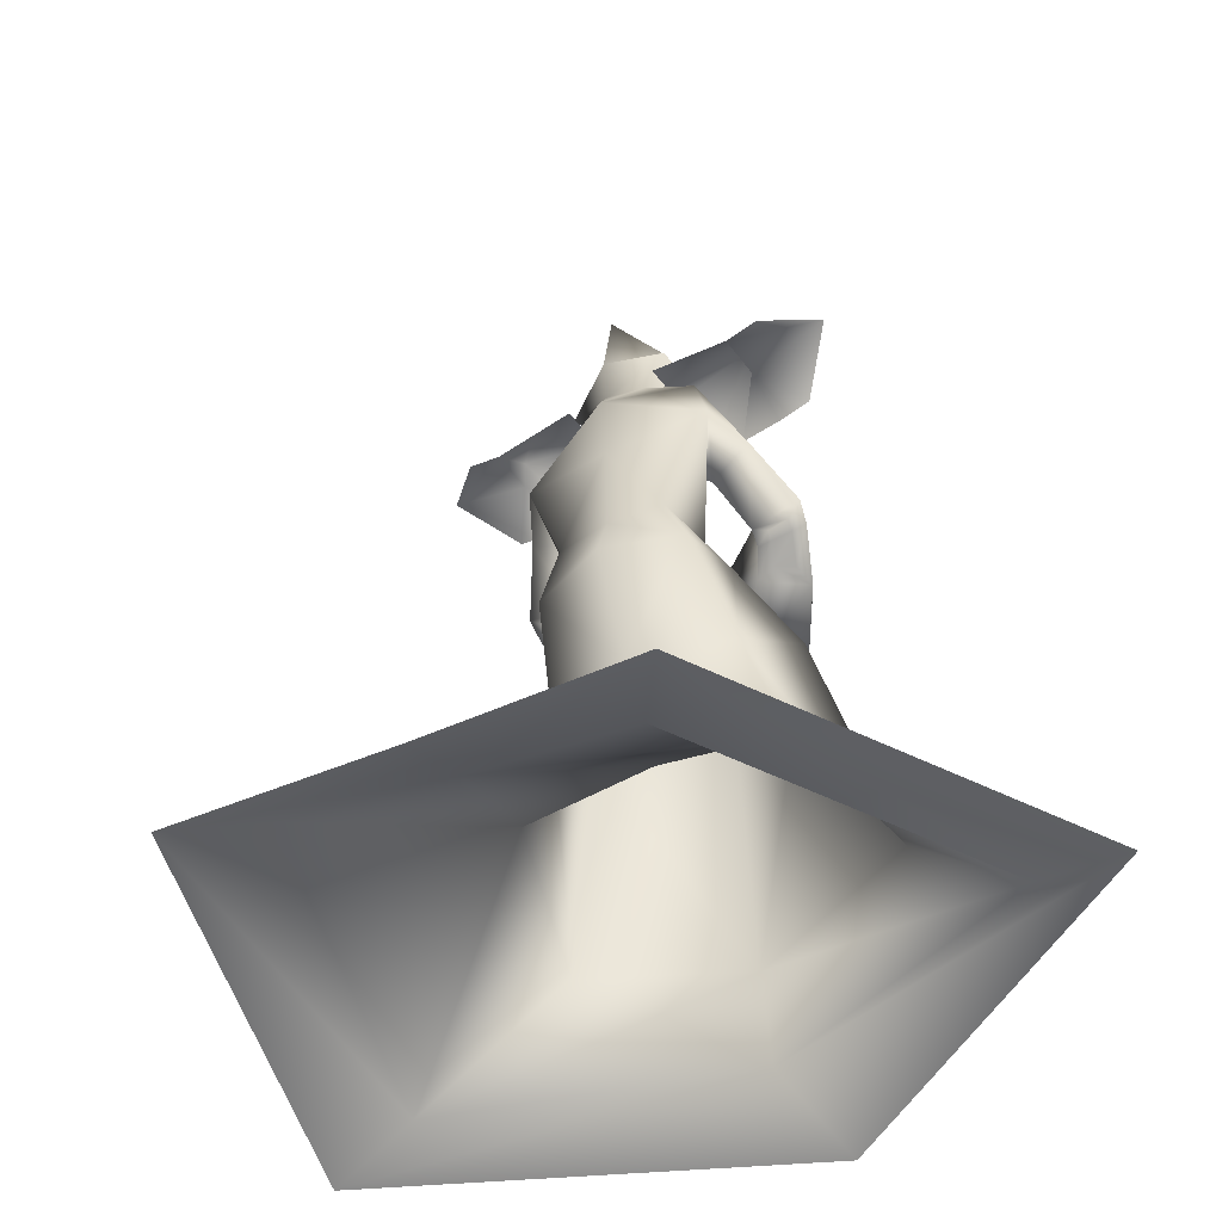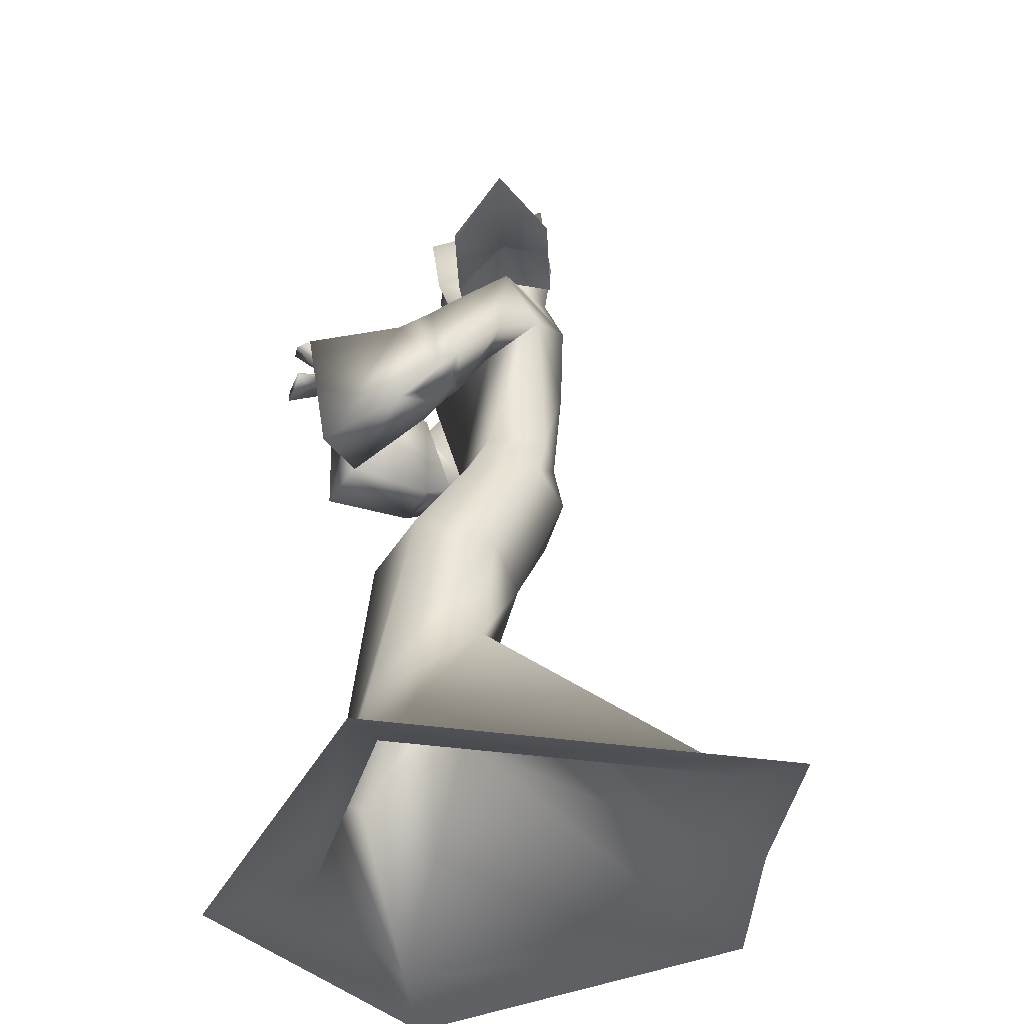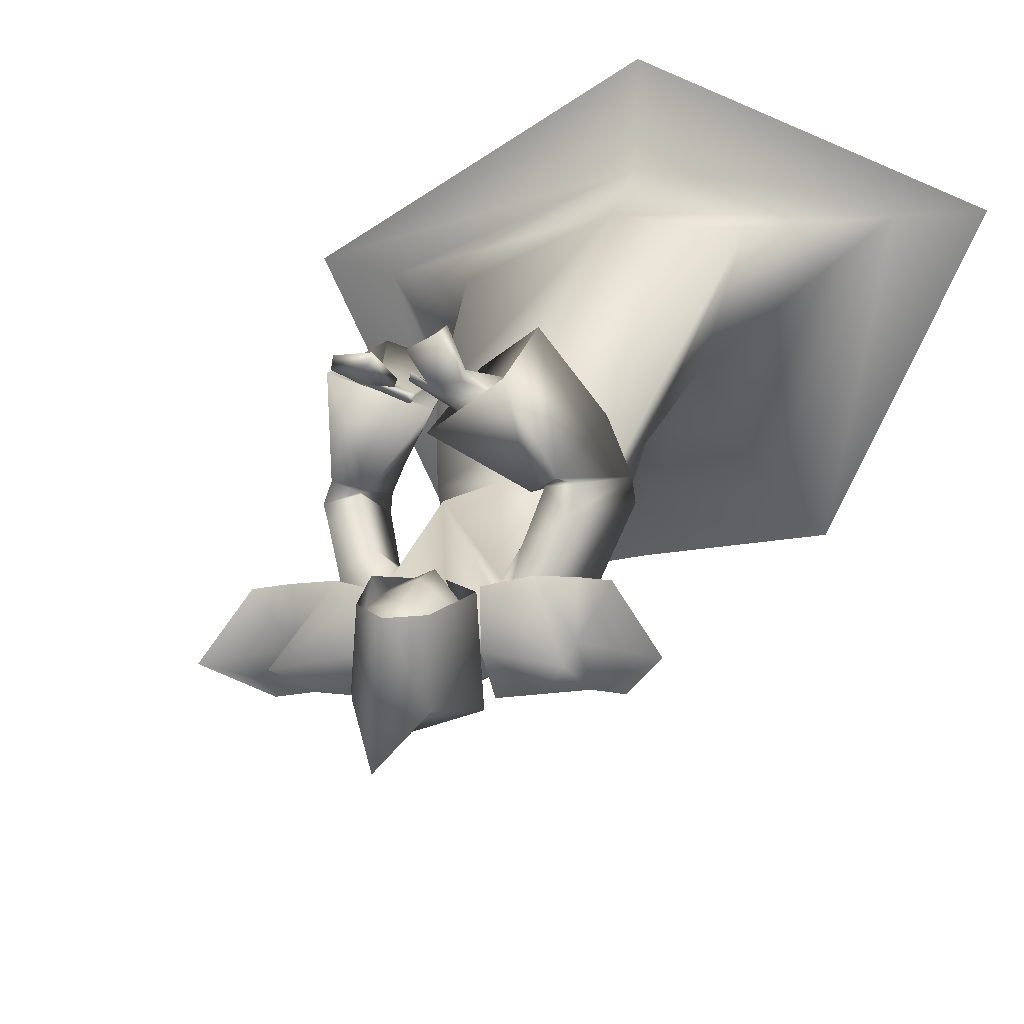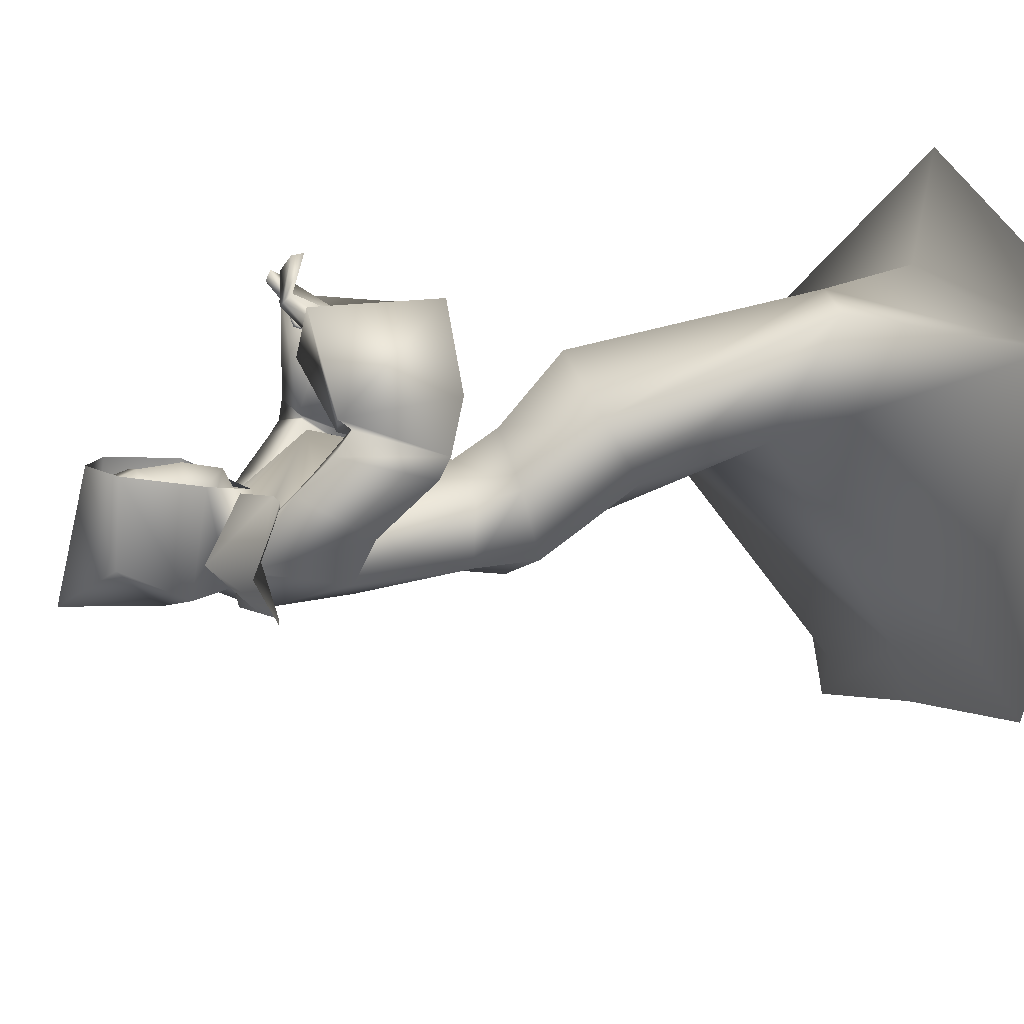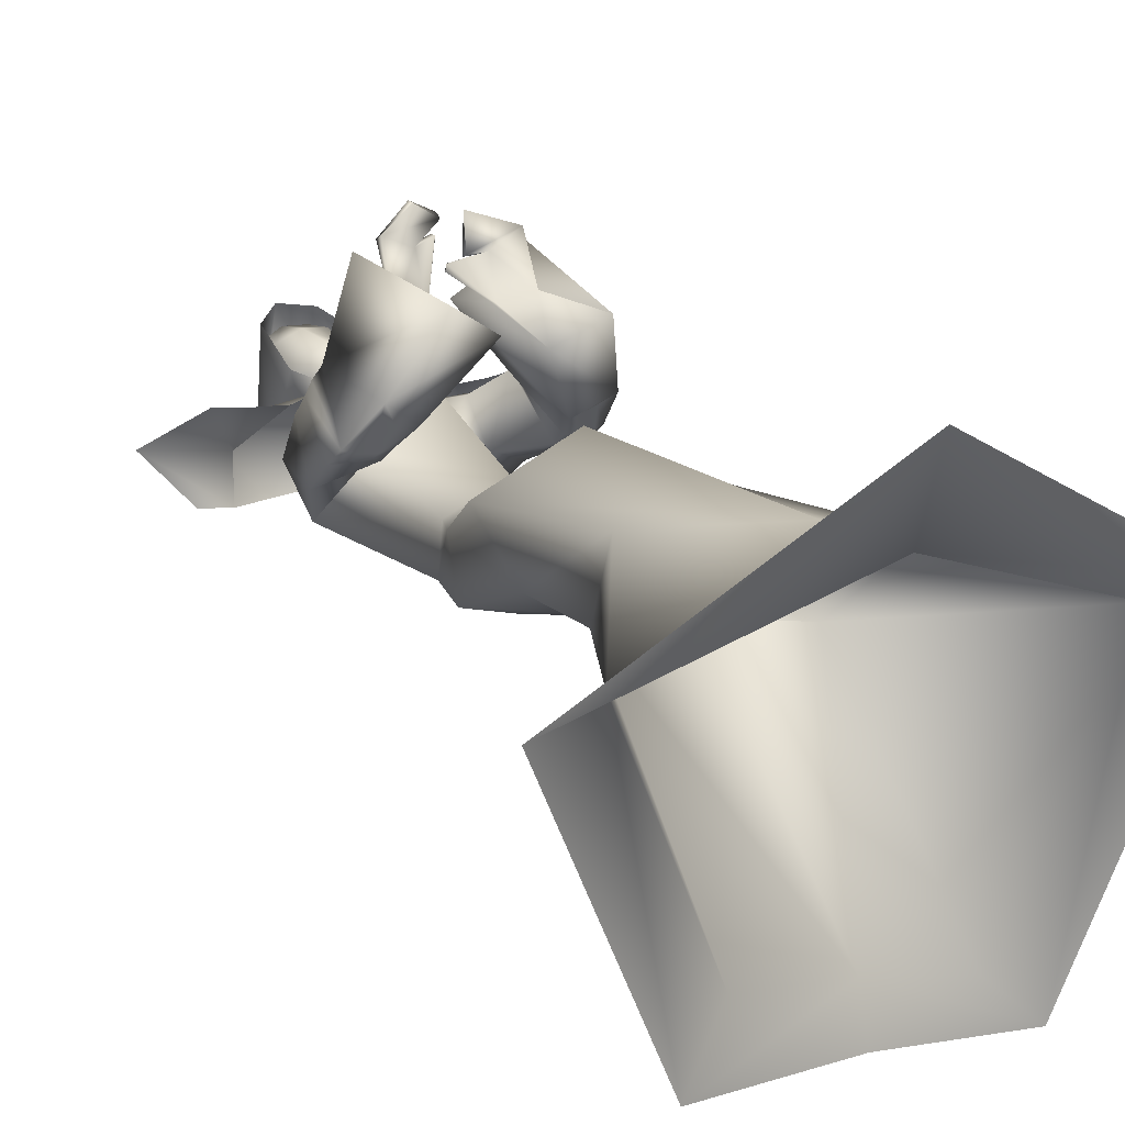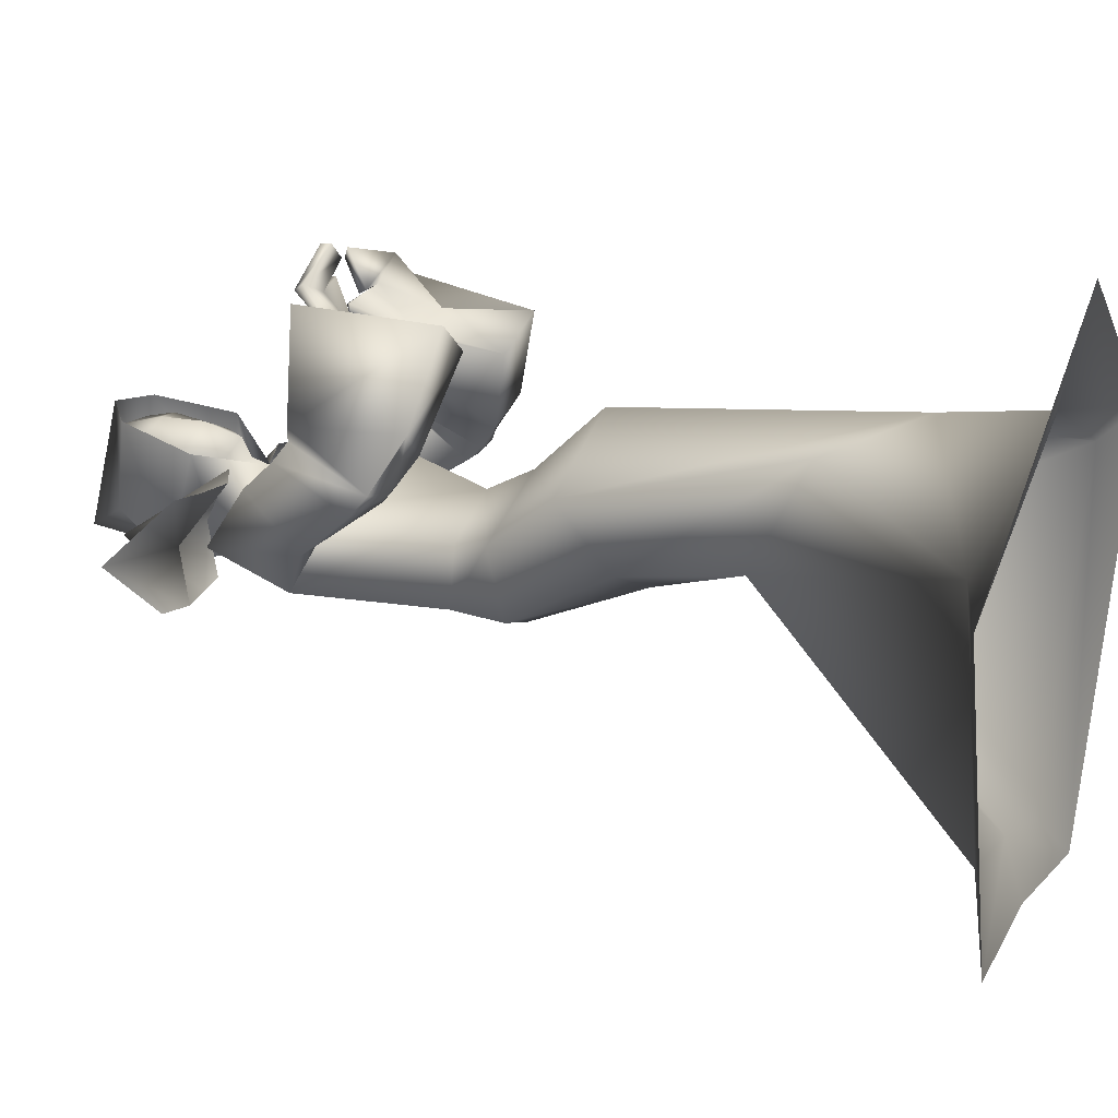
<metadata>
{"format":"obj","ext":"obj","renderer":"f3d","projection":"perspective","resolution":1024,"background":"white","views":[{"elev":-53.3,"azim":-138.3,"up":"+Y"},{"elev":-33.3,"azim":103.5,"up":"+Y"},{"elev":25.9,"azim":-161.7,"up":"+Z"},{"elev":18.2,"azim":-110.8,"up":"+Z"},{"elev":30.6,"azim":-37.2,"up":"+Z"},{"elev":27.2,"azim":-70.0,"up":"+Z"}]}
</metadata>
<code>
o Cube_Mage_mesh
v 0.3543 0.6709 -0.7995
v -0.3683 0.6755 -0.6611
v 0.4034 0.6512 -0.5757
v -0.3314 0.6559 -0.435
v 0.4862 0.7419 -0.7103
v -0.457 0.748 -0.5297
v 0.2795 0.6515 -0.7855
v -0.2939 0.6552 -0.6757
v 0.09789 0.6844 -0.7506
v -0.1118 0.6858 -0.7105
v 0.3285 0.6318 -0.5617
v -0.257 0.6356 -0.4496
v 0.3031 0.6781 -0.673
v -0.2739 0.6819 -0.5626
v 0.1469 0.6647 -0.5268
v -0.07492 0.6661 -0.4843
v 0.1215 0.711 -0.6381
v -0.09181 0.7124 -0.5973
v 0.1887 0.668 -0.7681
v -0.2028 0.6705 -0.6931
v 0.2375 0.6214 -0.5446
v -0.1662 0.624 -0.4674
v 0.3142 0.791 -0.6673
v -0.2807 0.7949 -0.5534
v 0.0443 -0.3972 -0.5444
v 0.3125 -0.4481 -0.6321
v -0.2204 -0.4311 -0.4536
v 0.3977 -0.6228 -0.3922
v -0.2731 -0.5595 -0.1779
v 0.0692 -0.6944 -0.2143
v 0.04002 -0.8903 -1.063
v 0.3545 -0.8943 -1.208
v -0.2755 -0.8943 -0.9428
v 0.6895 -0.8959 -0.5099
v -0.5484 -0.8959 -0.2182
v 0.07858 -0.9152 -0.1796
v 0.03101 -0.1705 -0.6485
v 0.2352 -0.1652 -0.6392
v -0.1686 -0.1607 -0.5301
v 0.2867 -0.09901 -0.461
v -0.2129 -0.05797 -0.368
v 0.04177 -0.07177 -0.2875
v 0.0855 0.6942 -0.6866
v -0.06258 0.6942 -0.6866
v 0.01146 0.6998 -0.7172
v 0.01146 0.6179 -0.5076
v 0.1835 0.6823 -0.6541
v -0.1565 0.684 -0.621
v 0.1479 0.6326 -0.5642
v -0.1131 0.6375 -0.5499
v -0.002754 0.6124 -0.7601
v -0.008446 0.4119 -0.752
v 0.2182 0.4875 -0.7452
v -0.2178 0.4787 -0.6547
v 0.06334 0.4845 -0.4087
v 0.1141 0.4982 -0.5931
v -0.06069 0.4967 -0.5531
v 0.05001 0.1737 -0.5035
v 0.1762 0.1817 -0.6098
v -0.1087 0.1793 -0.5494
v 0.001278 0.1831 -0.7328
v 0.1267 0.1903 -0.7405
v -0.1168 0.1883 -0.6888
v 0.2995 0.5024 -0.4875
v -0.2013 0.5107 -0.3888
v 0.2507 0.4429 -0.4409
v -0.1359 0.4556 -0.3609
v 0.3636 0.3201 -0.5796
v -0.2813 0.3195 -0.4359
v 0.2466 0.2943 -0.5491
v -0.1628 0.3009 -0.4552
v 0.3034 0.4692 -0.4084
v -0.1716 0.4901 -0.3224
v 0.2332 0.4525 -0.424
v -0.1144 0.4752 -0.3666
v 0.3517 0.2175 -0.4327
v -0.1952 0.2352 -0.2943
v 0.2369 0.2278 -0.462
v -0.1079 0.2475 -0.374
v 0.2553 0.4382 -0.4394
v -0.142 0.4428 -0.3474
v 0.321 0.4722 -0.4602
v -0.2082 0.4723 -0.337
v 0.3669 0.2832 -0.5376
v -0.2644 0.2877 -0.3953
v 0.2523 0.2676 -0.5183
v -0.1533 0.2779 -0.4241
v 0.2187 0.08862 -0.5781
v -0.1559 0.09637 -0.5186
v 0.006425 0.07268 -0.7564
v 0.1848 0.06732 -0.7373
v -0.1598 0.05806 -0.6724
v 0.1976 0.5267 -0.1231
v 0.05637 0.5114 -0.04117
v 0.1613 0.4814 -0.1807
v 0.1249 0.515 -0.08561
v 0.1914 0.5168 -0.09854
v 0.0501 0.4855 -0.0362
v 0.161 0.466 -0.1702
v 0.1222 0.4983 -0.09339
v 0.1722 0.3949 -0.2523
v 0.02187 0.4504 -0.2398
v 0.2376 0.3758 -0.2457
v -0.04359 0.4364 -0.1923
v 0.2448 0.3411 -0.2233
v -0.0368 0.4027 -0.166
v 0.1632 0.3697 -0.2401
v 0.0333 0.4206 -0.2355
v 0.1943 0.5232 -0.5165
v -0.1149 0.5335 -0.4549
v 0.249 0.5793 -0.5498
v -0.1807 0.5858 -0.4682
v 0.2832 0.4396 -0.6621
v -0.246 0.439 -0.5548
v 0.1792 0.4239 -0.5994
v -0.1257 0.4303 -0.5336
v 0.2843 0.2661 -0.5285
v -0.1856 0.2744 -0.42
v 0.3336 0.2726 -0.5367
v -0.2333 0.2785 -0.4074
v 0.2763 0.2507 -0.4753
v -0.1514 0.2658 -0.3701
v 0.3236 0.2473 -0.4651
v -0.1883 0.2614 -0.339
v 0.283 0.2823 -0.5459
v -0.1928 0.2884 -0.4368
v 0.3302 0.2916 -0.5571
v -0.2401 0.295 -0.428
v 0.04396 0.07324 -0.4419
v 0.09866 0.4372 -0.2368
v 0.09054 0.496 -0.262
v 0.3079 0.4635 -0.1787
v -0.07194 0.5189 -0.1173
v 0.2961 0.1657 -0.2238
v -0.04604 0.2188 -0.1302
v 0.1453 0.1711 -0.257
v 0.07205 0.2278 -0.2295
v 0.22 0.4769 -0.1861
v 0.06934 0.5336 -0.1475
v 0.2963 0.4719 -0.1667
v 0.000281 0.545 -0.121
v 0.2958 0.4597 -0.1409
v 0.000417 0.526 -0.1056
v 0.2147 0.4628 -0.1749
v 0.0735 0.5168 -0.1484
v 0.128 0.4884 -0.1886
v 0.1158 0.5091 -0.1312
v 0.1315 0.4939 -0.191
v 0.1129 0.5157 -0.1291
v 0.1221 0.4846 -0.2031
v 0.1184 0.5142 -0.1478
v 0.1255 0.4907 -0.2058
v 0.1156 0.5215 -0.1456
v 0.1458 0.7845 -0.6808
v -0.1229 0.7845 -0.6808
v 0.01146 0.8194 -0.7336
v 0.116 0.7395 -0.4569
v -0.09312 0.7395 -0.4569
v 0.08898 0.9223 -0.6195
v -0.06606 0.9223 -0.6195
v 0.01146 1.027 -0.7066
v 0.08126 0.9055 -0.4273
v -0.05833 0.9055 -0.4273
v 0.01146 0.9569 -0.4193
v 0.4868 -0.9497 -1.36
v -0.4206 -0.9497 -1.083
v 0.8941 -0.9517 -0.5111
v -0.7523 -0.9517 -0.2016
v 0.08973 -0.9628 0.07576
v 0.03385 -0.935 -1.204
v 0.01146 0.7284 -0.6809
v 0.07489 0.7713 -0.5923
v -0.05197 0.7713 -0.5923
v 0.01146 0.8298 -0.6924
v 0.09212 0.8014 -0.5896
v -0.0692 0.8014 -0.5896
v 0.06263 0.9258 -0.6086
v -0.0397 0.9258 -0.6086
v 0.01146 0.944 -0.6314
v 0.07373 0.7182 -0.5201
v -0.05081 0.7182 -0.5201
v 0.01146 0.6587 -0.4968
v 0.06123 0.913 -0.4666
v -0.03831 0.913 -0.4666
v 0.01146 0.9363 -0.4655
v 0.08502 0.745 -0.4795
v -0.0621 0.745 -0.4795
v 0.01146 0.6783 -0.4555
v 0.09017 0.8551 -0.5989
v -0.06725 0.8551 -0.5989
v 0.01146 0.8669 -0.6625
v 0.07629 0.8588 -0.4569
v -0.05337 0.8588 -0.4569
v 0.01146 0.8548 -0.4384
v 0.09152 0.8178 -0.5924
v -0.0686 0.8178 -0.5924
v 0.01146 0.8412 -0.6832
v 0.08235 0.7798 -0.4725
v -0.05943 0.7798 -0.4725
v 0.01146 0.7616 -0.4338
f 3 5 13
f 3 13 11
f 14 6 4
f 14 4 12
f 5 1 7
f 5 7 13
f 8 2 6
f 8 6 14
f 13 23 21
f 13 21 11
f 22 24 14
f 22 14 12
f 23 17 15
f 23 15 21
f 16 18 24
f 16 24 22
f 7 19 23
f 7 23 13
f 24 20 8
f 24 8 14
f 19 9 17
f 19 17 23
f 18 10 20
f 18 20 24
f 26 32 31
f 26 31 25
f 31 33 27
f 31 27 25
f 26 28 34
f 26 34 32
f 35 29 27
f 35 27 33
f 30 36 34
f 30 34 28
f 35 36 30
f 35 30 29
f 37 38 26
f 37 26 25
f 27 39 37
f 27 37 25
f 38 40 28
f 38 28 26
f 29 41 39
f 29 39 27
f 40 42 30
f 40 30 28
f 30 42 41
f 30 41 29
f 43 46 49
f 43 49 47
f 50 46 44
f 50 44 48
f 43 47 51
f 43 51 45
f 51 48 44
f 51 44 45
f 51 47 53
f 51 53 52
f 54 48 51
f 54 51 52
f 49 46 55
f 49 55 56
f 55 46 50
f 55 50 57
f 56 55 58
f 56 58 59
f 58 55 57
f 58 57 60
f 52 53 62
f 52 62 61
f 63 54 52
f 63 52 61
f 53 56 59
f 53 59 62
f 60 57 54
f 60 54 63
f 66 80 82
f 66 82 64
f 83 81 67
f 83 67 65
f 80 74 72
f 80 72 82
f 73 75 81
f 73 81 83
f 70 86 80
f 70 80 66
f 81 87 71
f 81 71 67
f 86 78 74
f 86 74 80
f 75 79 87
f 75 87 81
f 61 62 91
f 61 91 90
f 92 63 61
f 92 61 90
f 62 59 88
f 62 88 91
f 89 60 63
f 89 63 92
f 93 95 99
f 93 99 97
f 100 96 94
f 100 94 98
f 49 109 111
f 49 111 47
f 112 110 50
f 112 50 48
f 109 66 64
f 109 64 111
f 65 67 110
f 65 110 112
f 47 111 113
f 47 113 53
f 114 112 48
f 114 48 54
f 111 64 68
f 111 68 113
f 69 65 112
f 69 112 114
f 56 115 109
f 56 109 49
f 110 116 57
f 110 57 50
f 115 70 66
f 115 66 109
f 67 71 116
f 67 116 110
f 53 113 115
f 53 115 56
f 116 114 54
f 116 54 57
f 113 68 70
f 113 70 115
f 71 69 114
f 71 114 116
f 64 82 84
f 64 84 68
f 85 83 65
f 85 65 69
f 72 76 84
f 72 84 82
f 85 77 73
f 85 73 83
f 86 70 125
f 86 125 117
f 126 71 87
f 126 87 118
f 78 86 117
f 78 117 121
f 118 87 79
f 118 79 122
f 84 76 123
f 84 123 119
f 124 77 85
f 124 85 120
f 68 84 119
f 68 119 127
f 120 85 69
f 120 69 128
f 76 78 121
f 76 121 123
f 122 79 77
f 122 77 124
f 70 68 127
f 70 127 125
f 128 69 71
f 128 71 126
f 127 119 117
f 127 117 125
f 118 120 128
f 118 128 126
f 119 123 121
f 119 121 117
f 122 124 120
f 122 120 118
f 58 129 88
f 58 88 59
f 89 129 58
f 89 58 60
f 74 130 132
f 74 132 72
f 133 131 75
f 133 75 73
f 72 132 134
f 72 134 76
f 135 133 73
f 135 73 77
f 78 136 130
f 78 130 74
f 131 137 79
f 131 79 75
f 76 134 136
f 76 136 78
f 137 135 77
f 137 77 79
f 101 138 140
f 101 140 103
f 141 139 102
f 141 102 104
f 138 95 93
f 138 93 140
f 94 96 139
f 94 139 141
f 103 140 142
f 103 142 105
f 143 141 104
f 143 104 106
f 140 93 97
f 140 97 142
f 98 94 141
f 98 141 143
f 144 99 95
f 144 95 138
f 96 100 145
f 96 145 139
f 105 142 144
f 105 144 107
f 145 143 106
f 145 106 108
f 142 97 99
f 142 99 144
f 100 98 143
f 100 143 145
f 144 138 148
f 144 148 146
f 149 139 145
f 149 145 147
f 107 144 146
f 107 146 150
f 147 145 108
f 147 108 151
f 138 101 152
f 138 152 148
f 153 102 139
f 153 139 149
f 101 107 150
f 101 150 152
f 151 108 102
f 151 102 153
f 150 146 148
f 150 148 152
f 149 147 151
f 149 151 153
f 105 107 136
f 105 136 134
f 137 108 106
f 137 106 135
f 103 105 134
f 103 134 132
f 135 106 104
f 135 104 133
f 101 103 132
f 101 132 130
f 133 104 102
f 133 102 131
f 101 130 136
f 101 136 107
f 137 131 102
f 137 102 108
f 40 88 129
f 40 129 42
f 129 89 41
f 129 41 42
f 38 91 88
f 38 88 40
f 89 92 39
f 89 39 41
f 37 90 91
f 37 91 38
f 92 90 37
f 92 37 39
f 45 156 154
f 45 154 43
f 155 156 45
f 155 45 44
f 43 154 157
f 43 157 46
f 158 155 44
f 158 44 46
f 156 161 159
f 156 159 154
f 160 161 156
f 160 156 155
f 154 159 162
f 154 162 157
f 163 160 155
f 163 155 158
f 159 161 164
f 159 164 162
f 164 161 160
f 164 160 163
f 34 167 165
f 34 165 32
f 166 168 35
f 166 35 33
f 36 169 167
f 36 167 34
f 168 169 36
f 168 36 35
f 165 170 31
f 165 31 32
f 31 170 166
f 31 166 33
f 186 180 172
f 186 172 175
f 173 181 187
f 173 187 176
f 175 172 171
f 175 171 174
f 171 173 176
f 171 176 174
f 183 177 179
f 183 179 185
f 179 178 184
f 179 184 185
f 180 186 188
f 180 188 182
f 188 187 181
f 188 181 182
f 171 172 43
f 171 43 45
f 44 173 171
f 44 171 45
f 180 46 43
f 180 43 172
f 44 46 181
f 44 181 173
f 182 46 180
f 181 46 182
f 189 177 183
f 189 183 192
f 184 178 190
f 184 190 193
f 177 189 191
f 177 191 179
f 191 190 178
f 191 178 179
f 192 183 185
f 192 185 194
f 185 184 193
f 185 193 194
f 175 195 198
f 175 198 186
f 199 196 176
f 199 176 187
f 195 189 192
f 195 192 198
f 193 190 196
f 193 196 199
f 189 195 197
f 189 197 191
f 197 196 190
f 197 190 191
f 195 175 174
f 195 174 197
f 174 176 196
f 174 196 197
f 186 198 200
f 186 200 188
f 200 199 187
f 200 187 188
f 198 192 194
f 198 194 200
f 194 193 199
f 194 199 200

</code>
